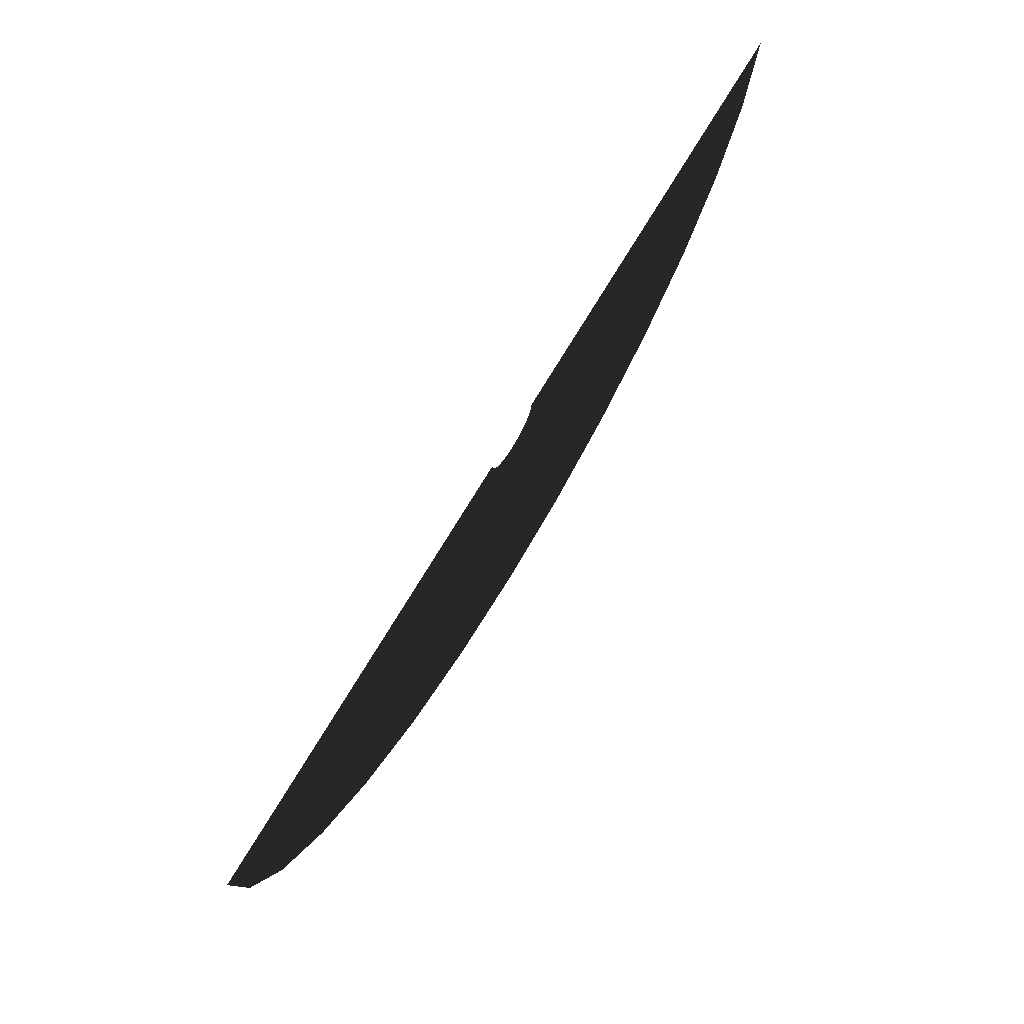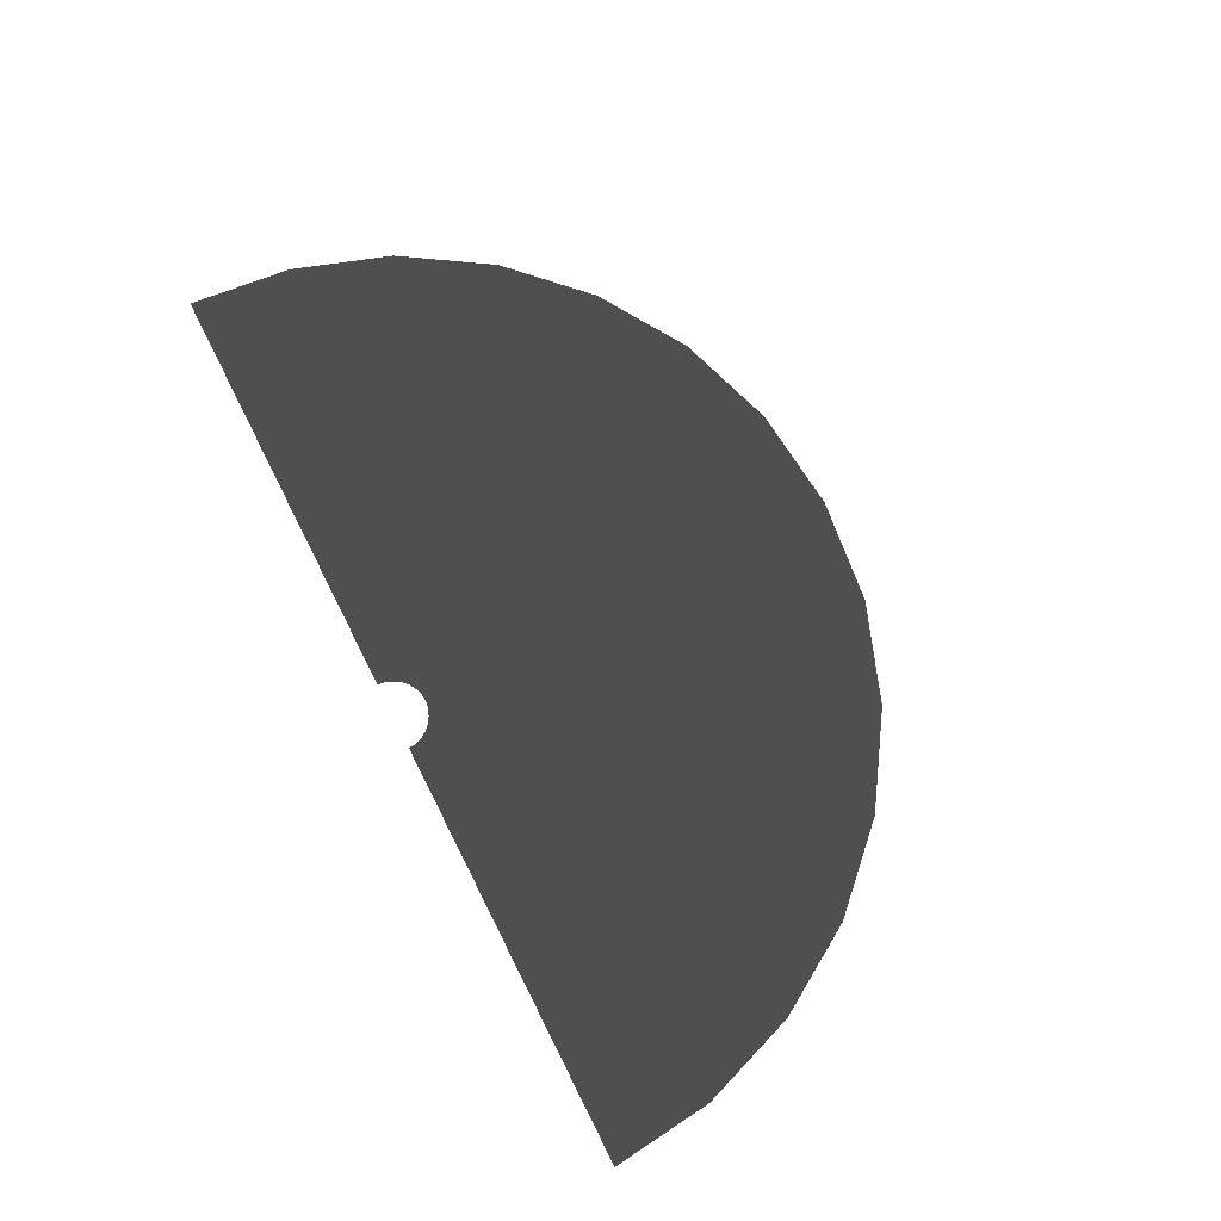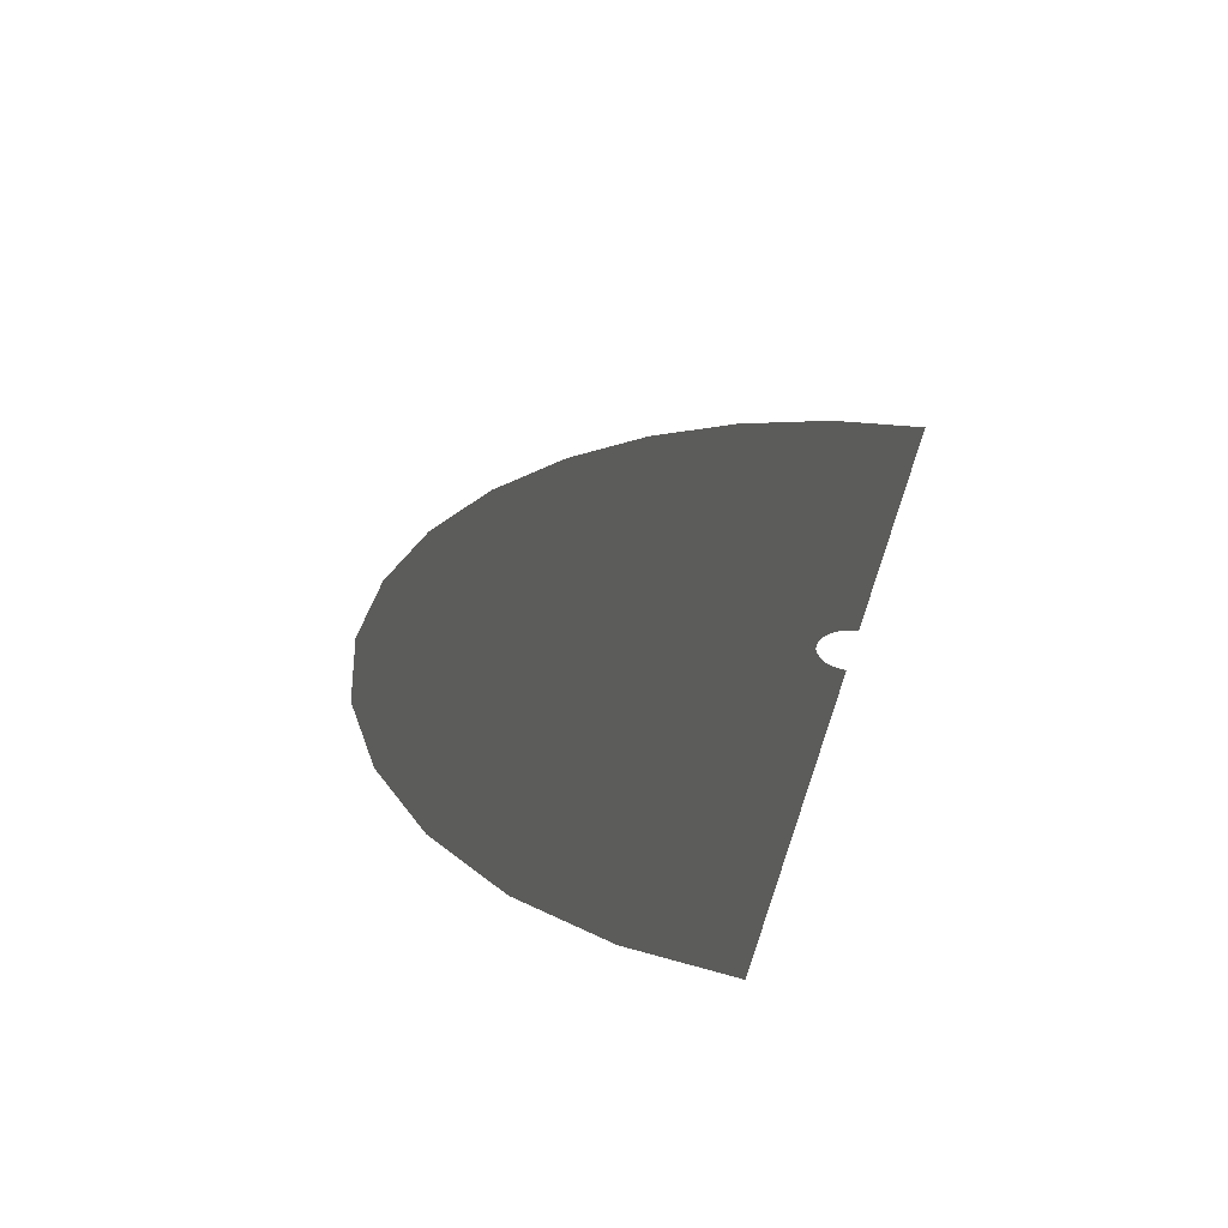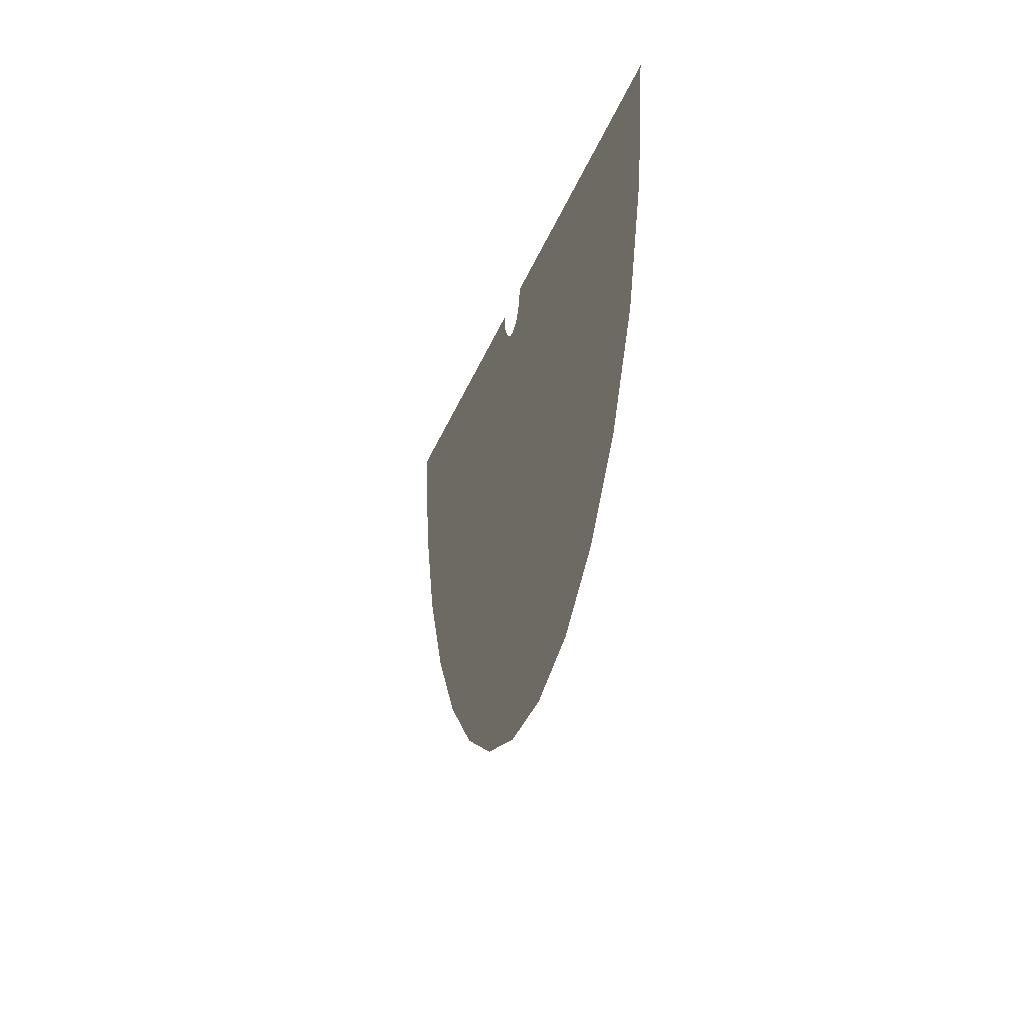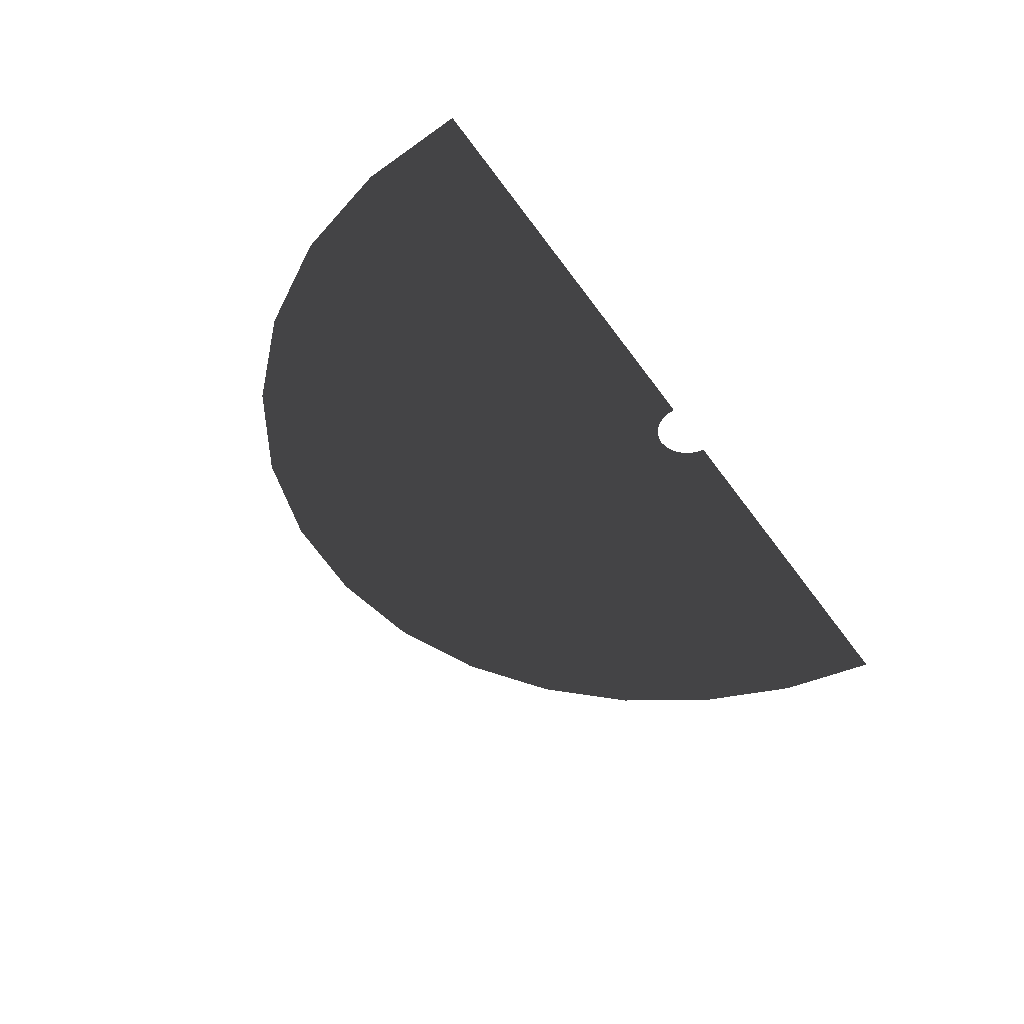
<metadata>
{"format":"obj","ext":"obj","renderer":"f3d","projection":"perspective","resolution":1024,"background":"white","views":[{"elev":72.7,"azim":120.8,"up":"+Y"},{"elev":77.8,"azim":-116.5,"up":"+Z"},{"elev":32.5,"azim":105.8,"up":"+Z"},{"elev":-19.5,"azim":76.7,"up":"+Y"},{"elev":-45.7,"azim":122.9,"up":"+Z"}]}
</metadata>
<code>
v 5.436 -0.7436 1.003
v 5.604 -0.7646 1.003
v 5.667 -10.42 1.003
v 3.353 -10.19 1.003
v 5.772 -0.7436 1.003
v 7.982 -10.15 1.003
v 5.92 -0.6805 1.003
v 10.19 -9.371 1.003
v 12.15 -8.108 1.003
v 6.067 -0.5963 1.003
v 13.79 -6.446 1.003
v 6.193 -0.4701 1.003
v 6.277 -0.3228 1.003
v 15.03 -4.447 1.003
v 15.77 -2.238 1.003
v 6.341 -0.1544 1.003
v 16.02 0.07701 1.003
v 6.362 0.01388 1.003
v 5.267 -0.6805 1.003
v 1.143 -9.434 1.003
v 5.12 -0.5963 1.003
v -0.8555 -8.192 1.003
v 4.994 -0.4701 1.003
v -2.518 -6.551 1.003
v 4.91 -0.3438 1.003
v -3.759 -4.594 1.003
v -4.559 -2.385 1.003
v 4.847 -0.1755 1.003
v 4.826 -0.007158 1.003
v -4.832 -0.07028 1.003
g BridgeTurn180_(2)_1787_238
f 1 3 2
f 3 1 4
f 3 5 2
f 5 3 6
f 6 7 5
f 7 6 8
f 7 8 9
f 7 9 10
f 10 9 11
f 11 12 10
f 11 13 12
f 13 11 14
f 13 14 15
f 15 16 13
f 17 16 15
f 16 17 18
f 4 1 19
f 20 19 21
f 20 21 22
f 23 22 21
f 22 23 24
f 25 24 23
f 24 25 26
f 25 27 26
f 27 25 28
f 29 27 28
f 27 29 30
f 4 19 20

</code>
